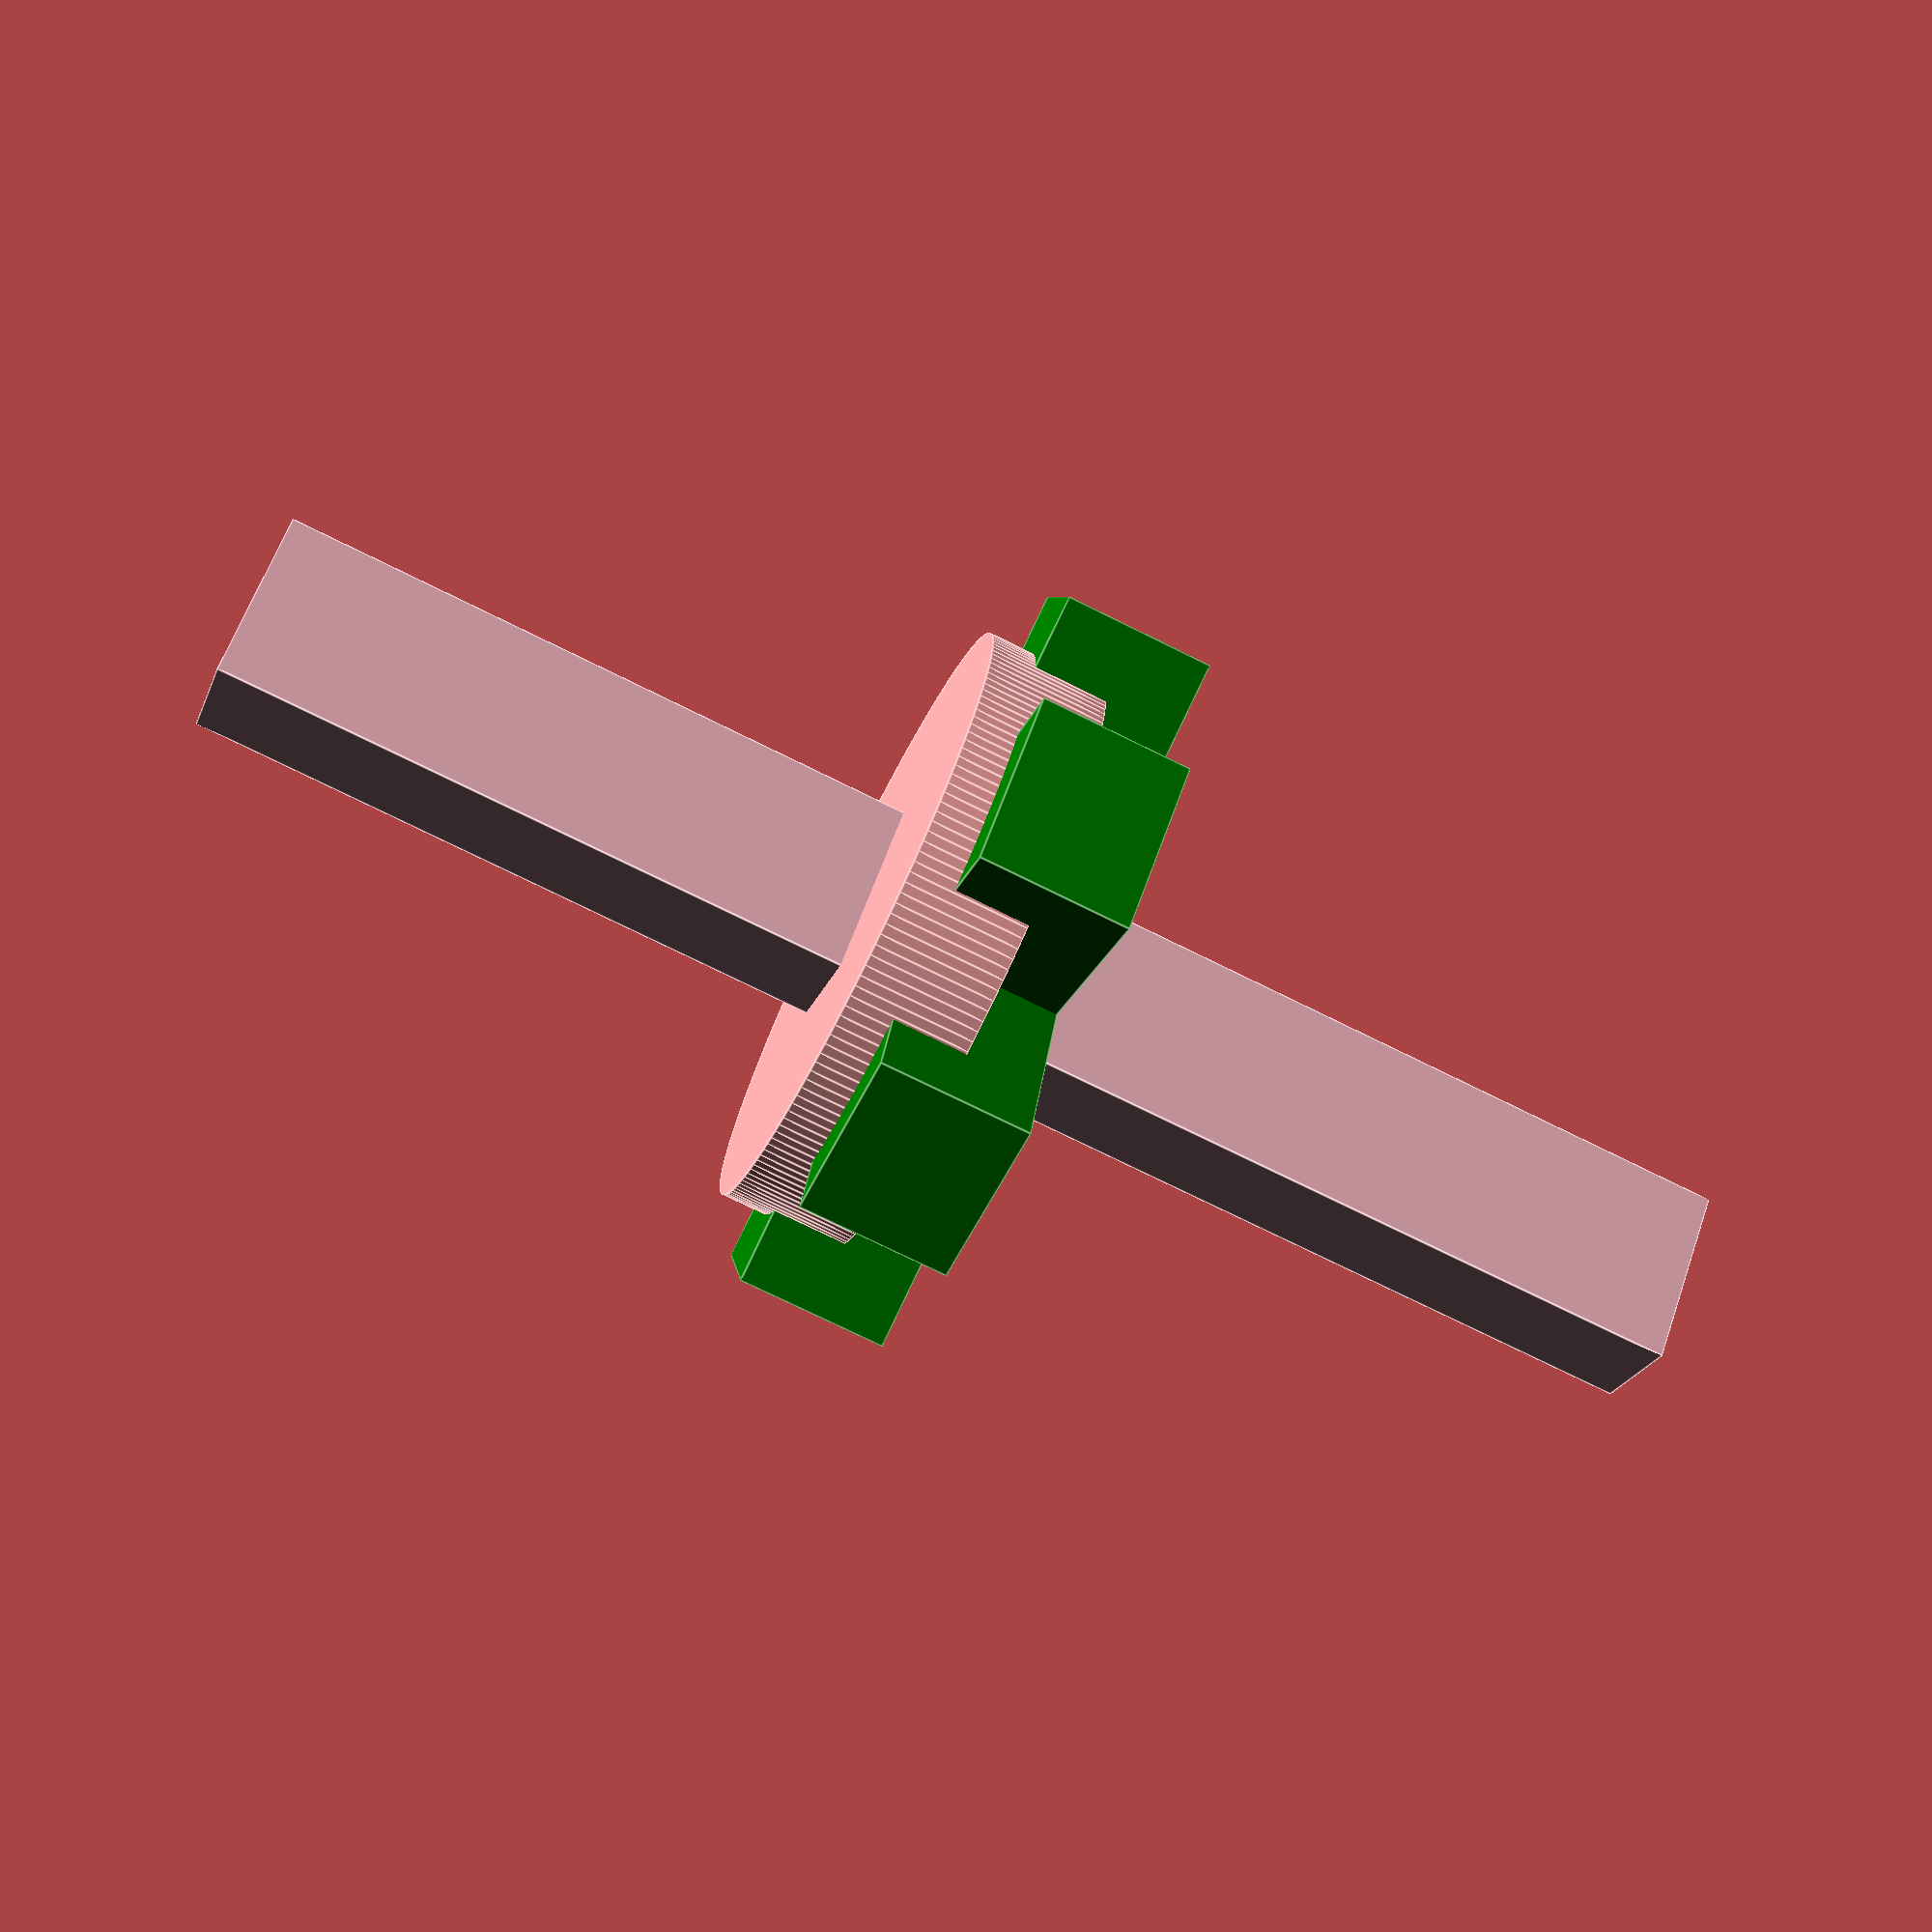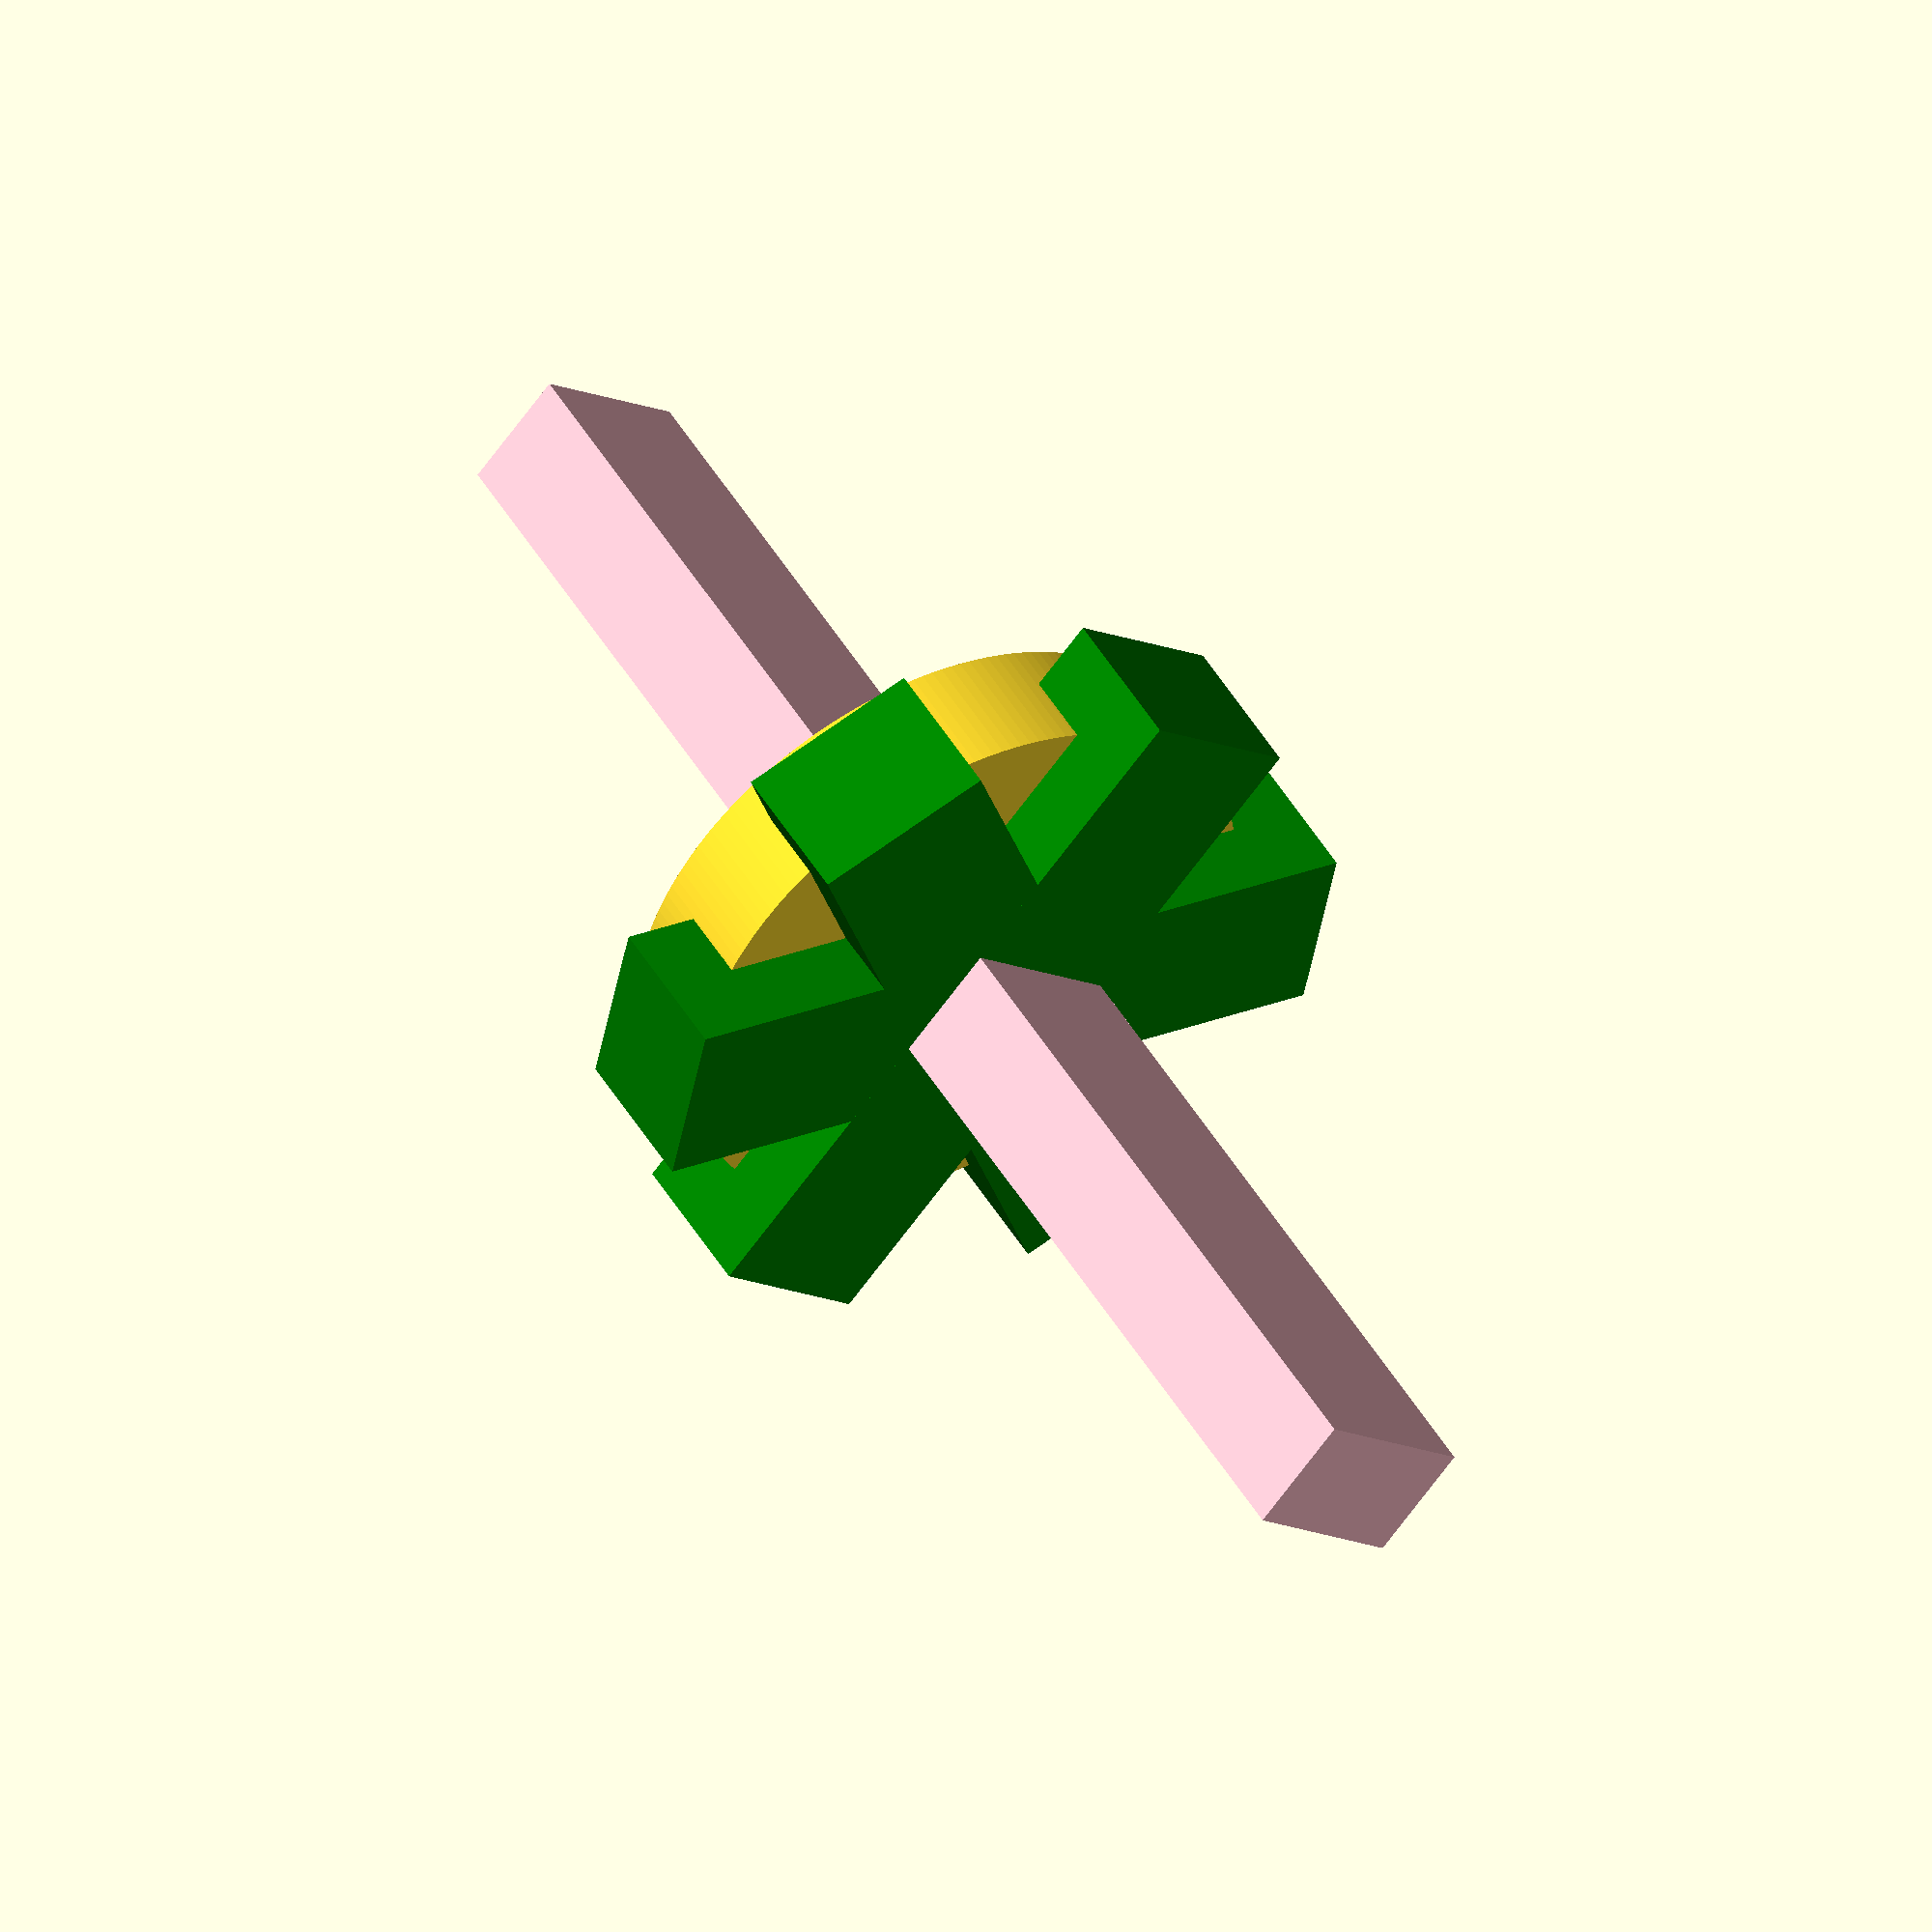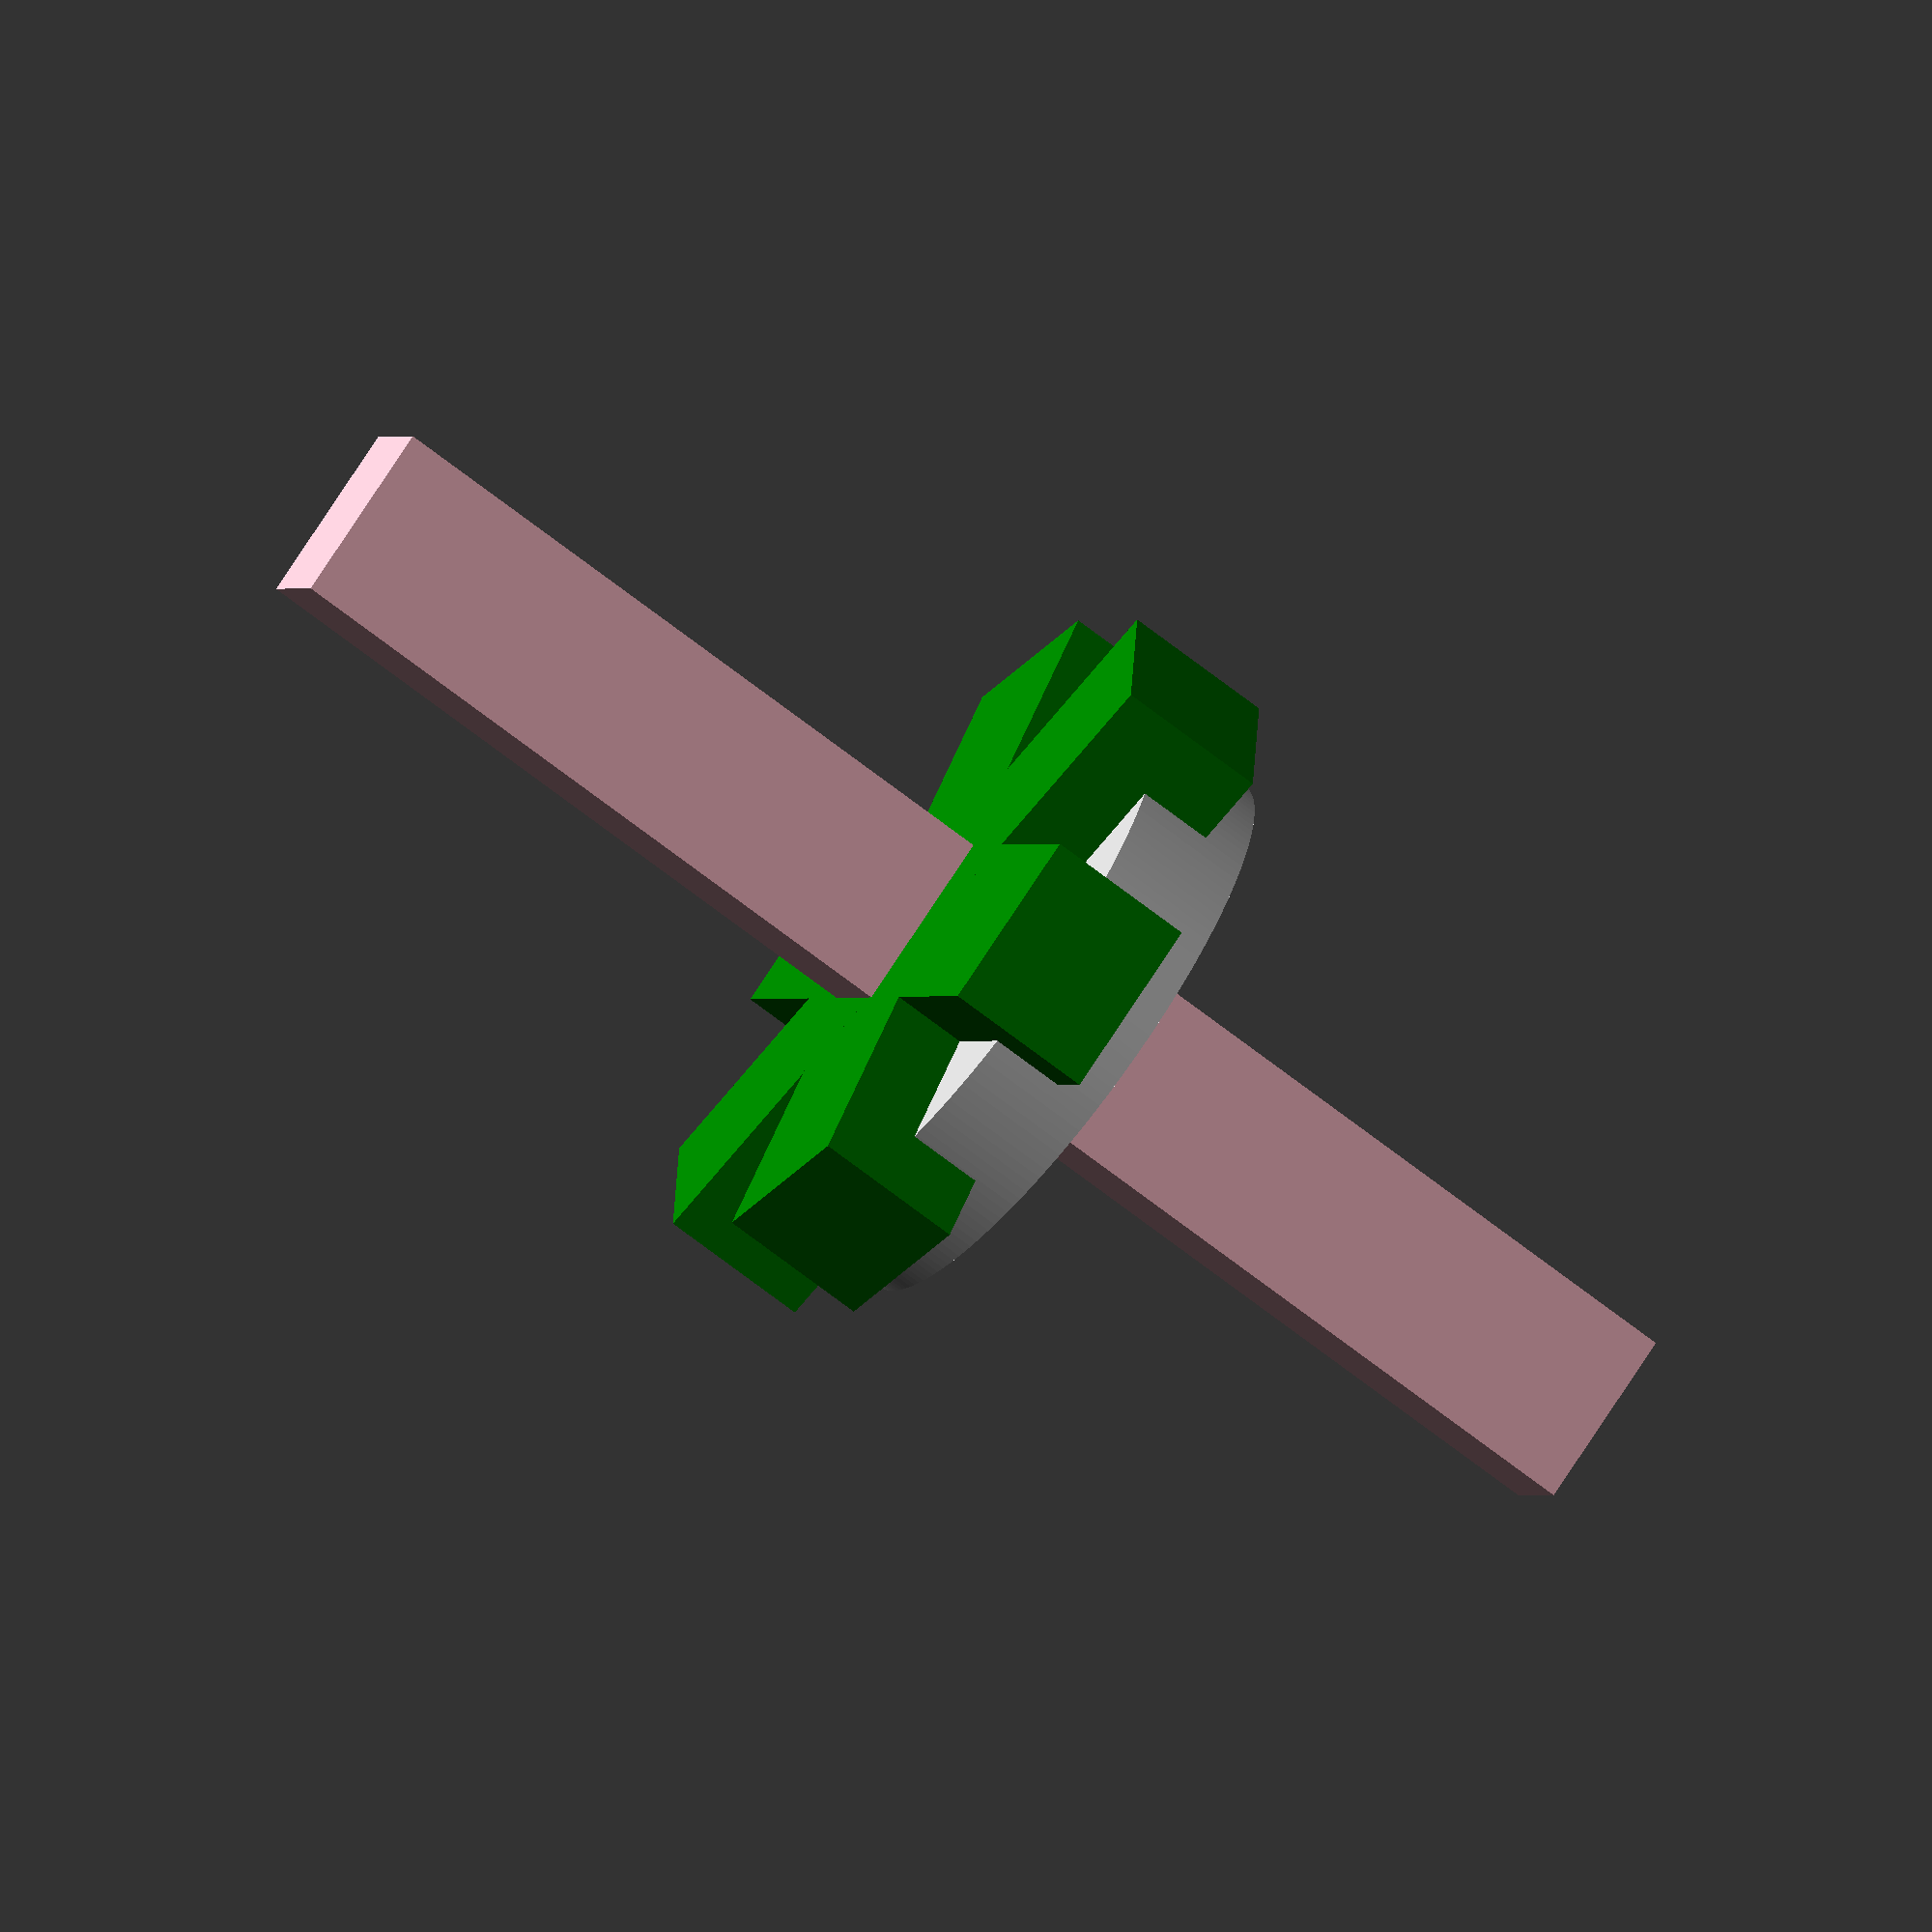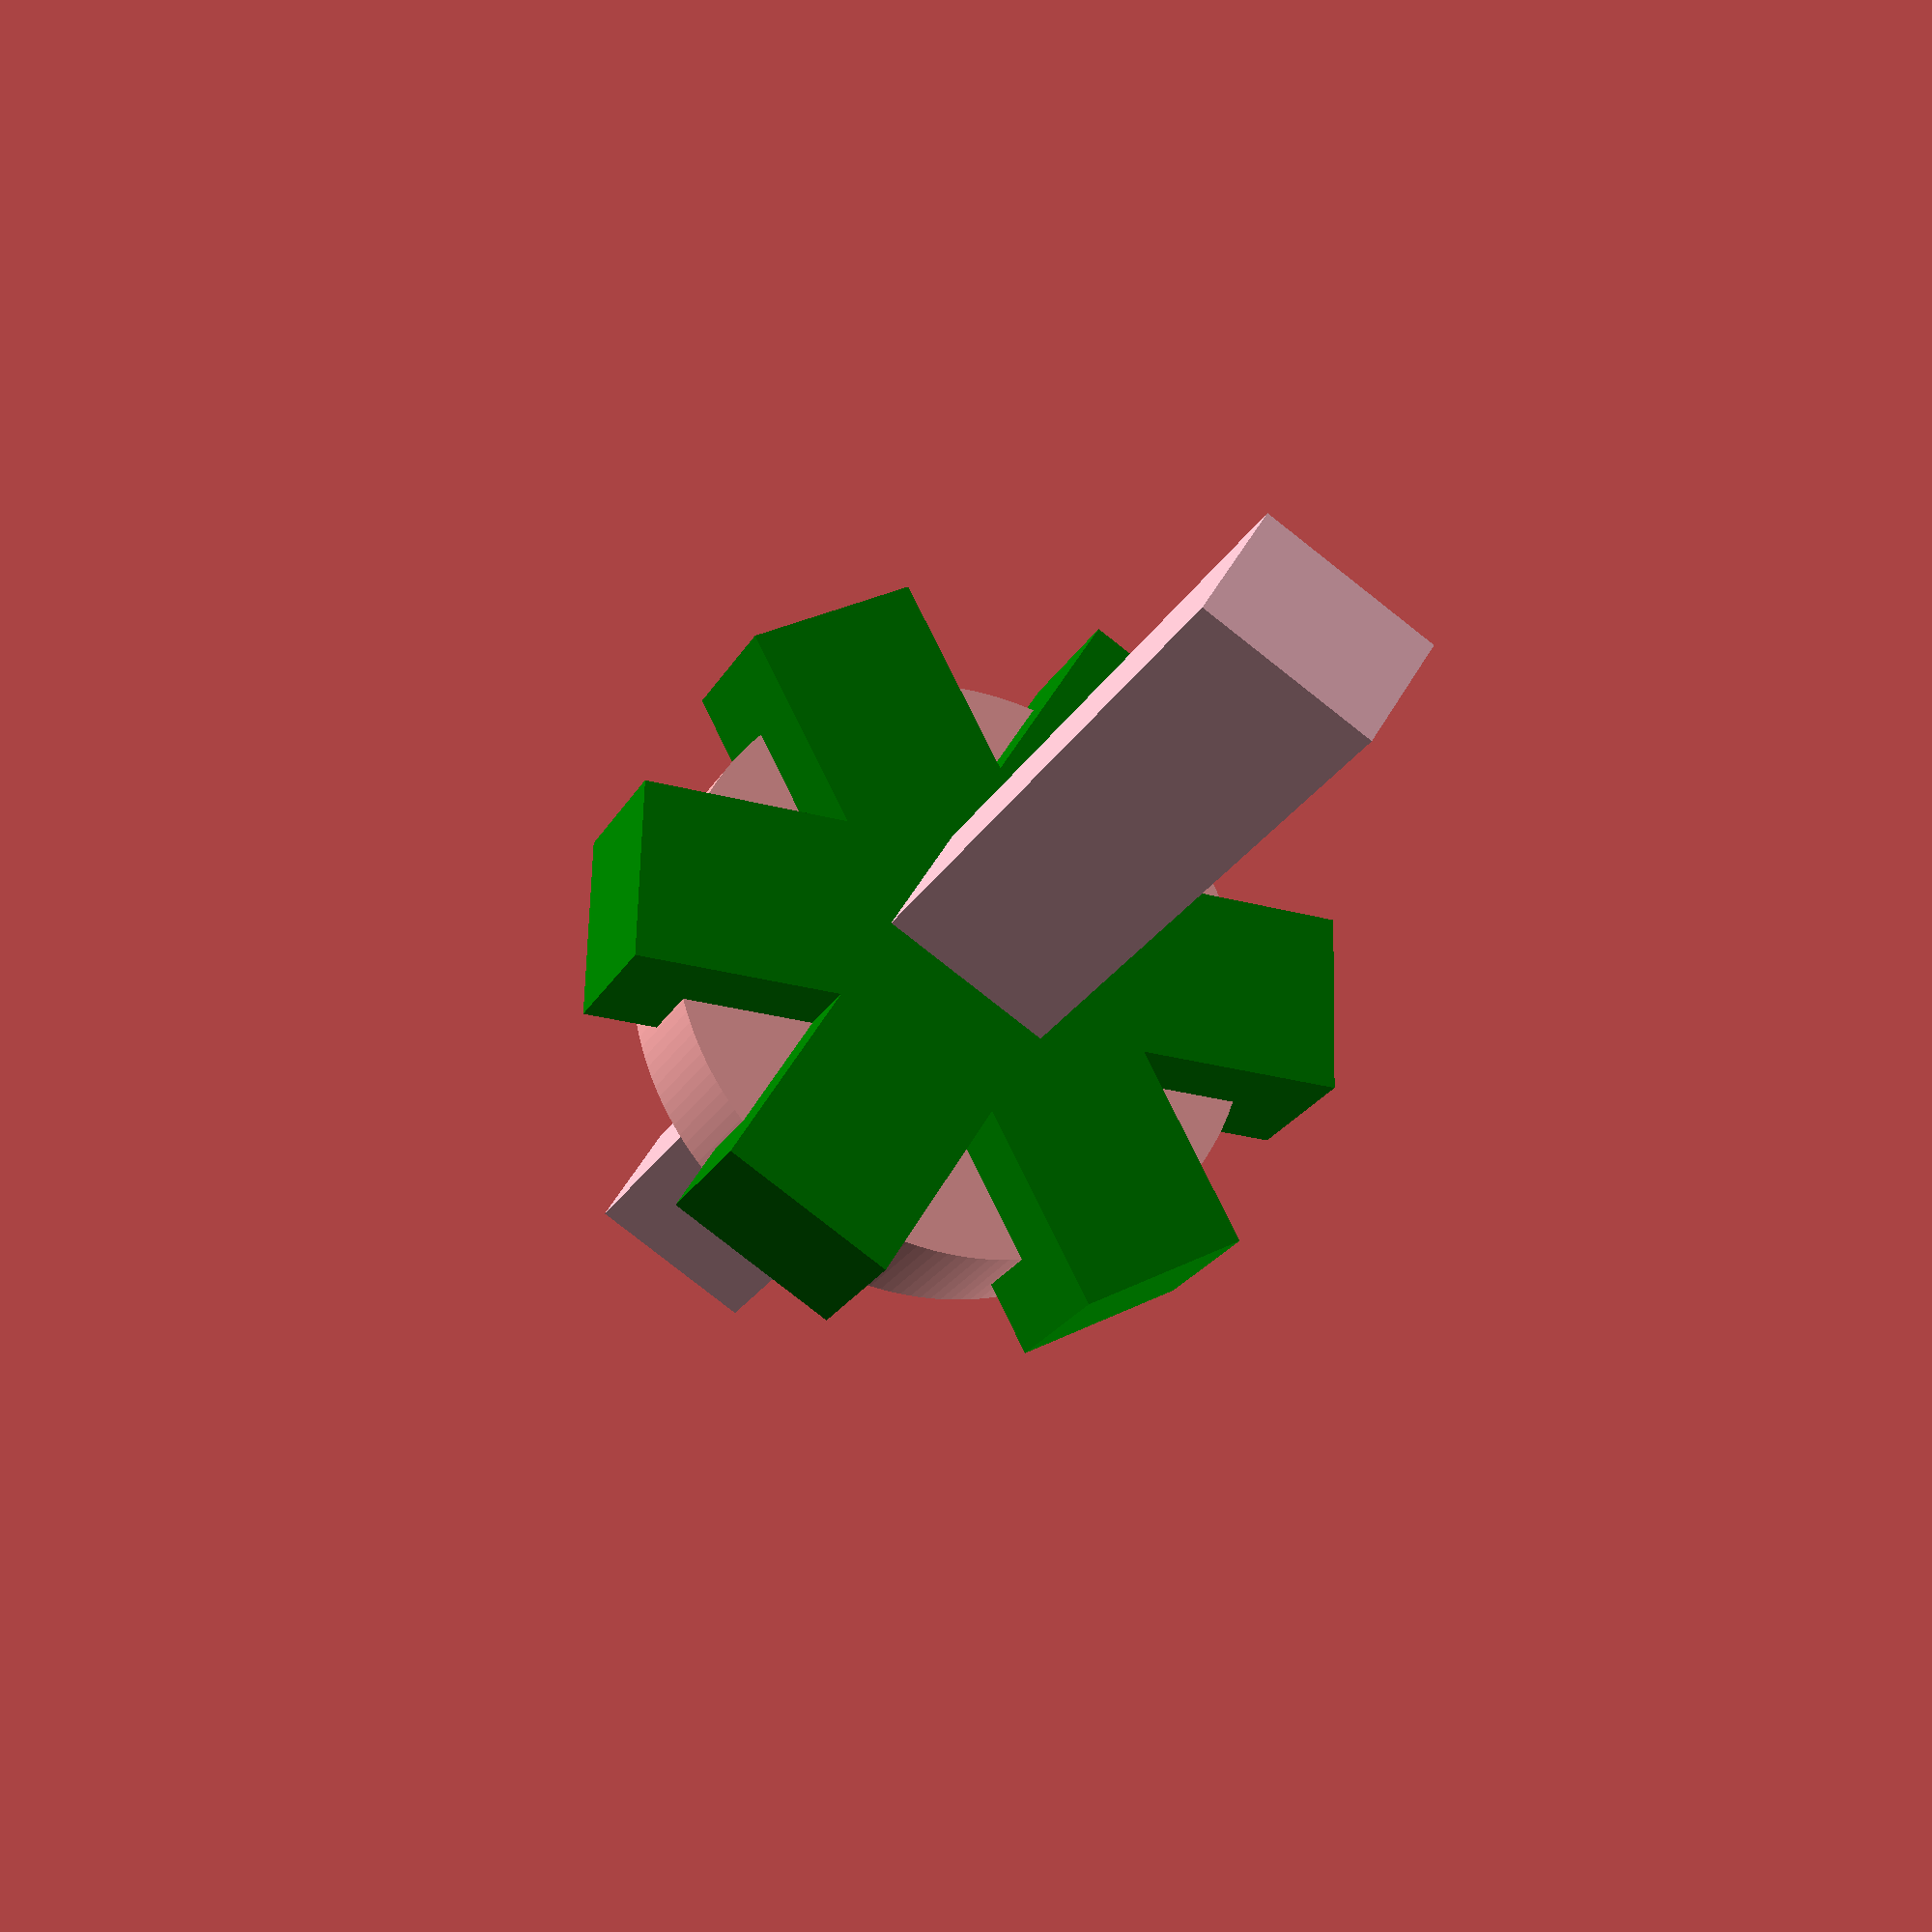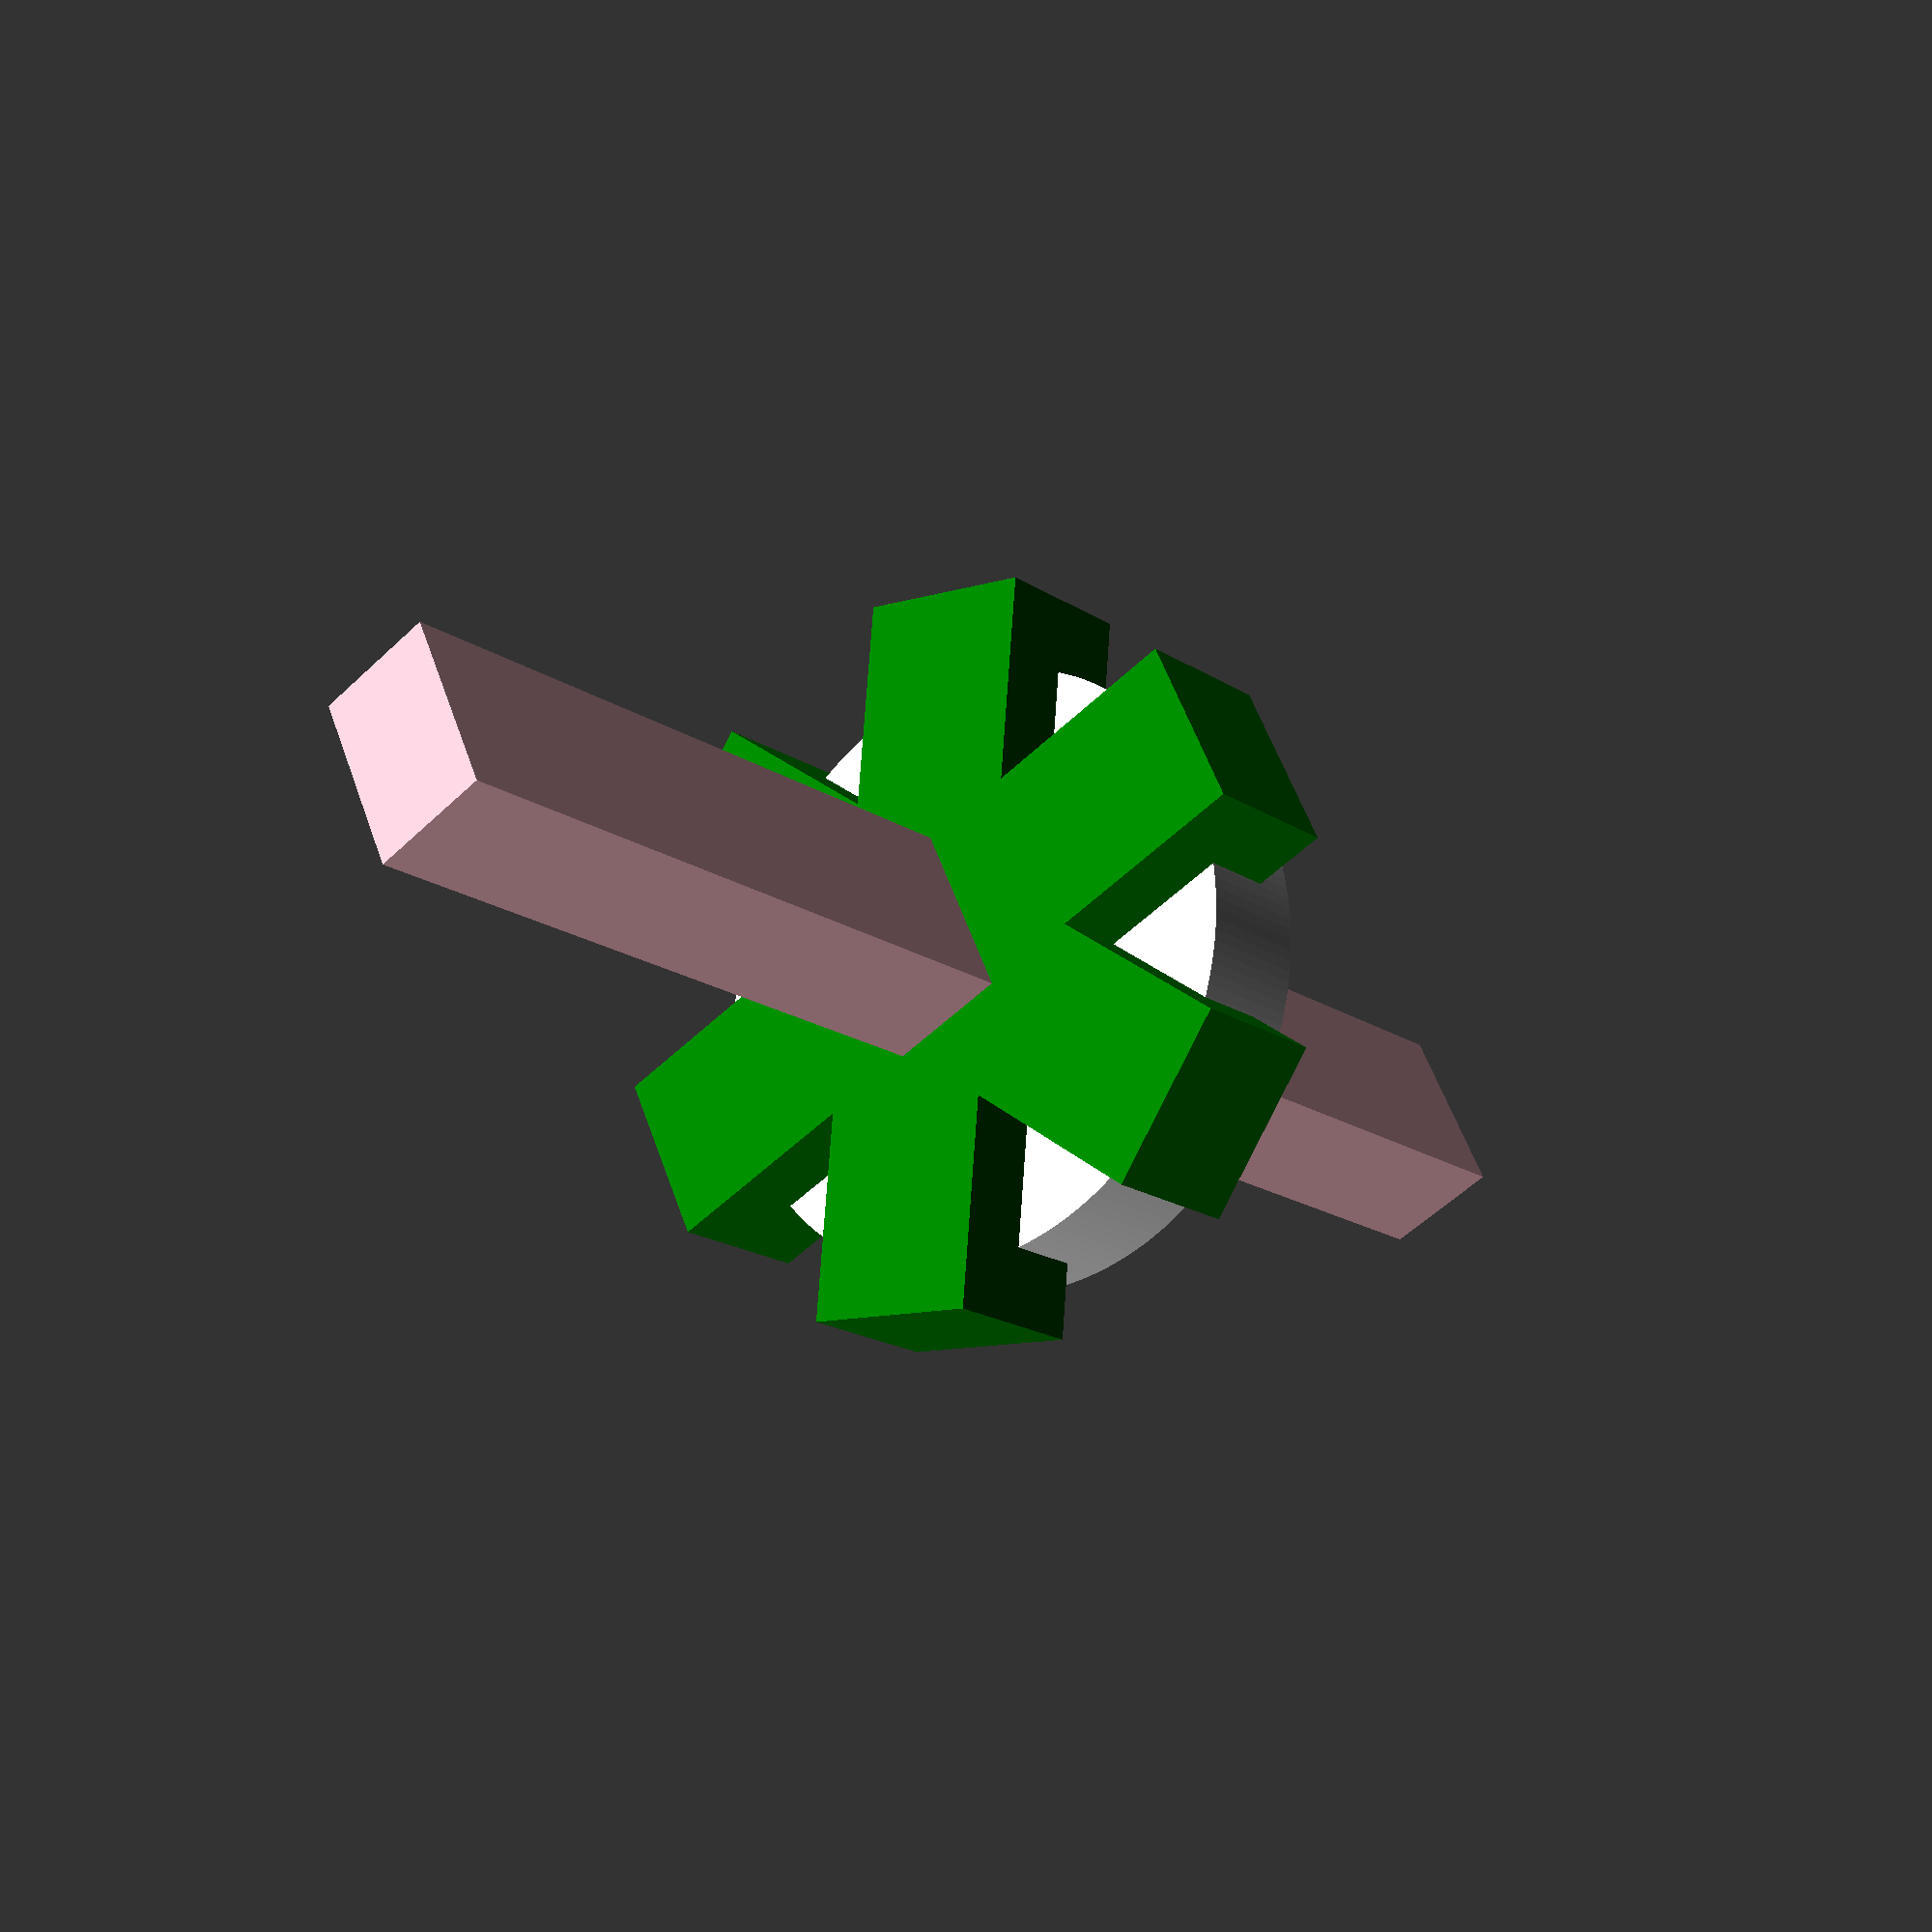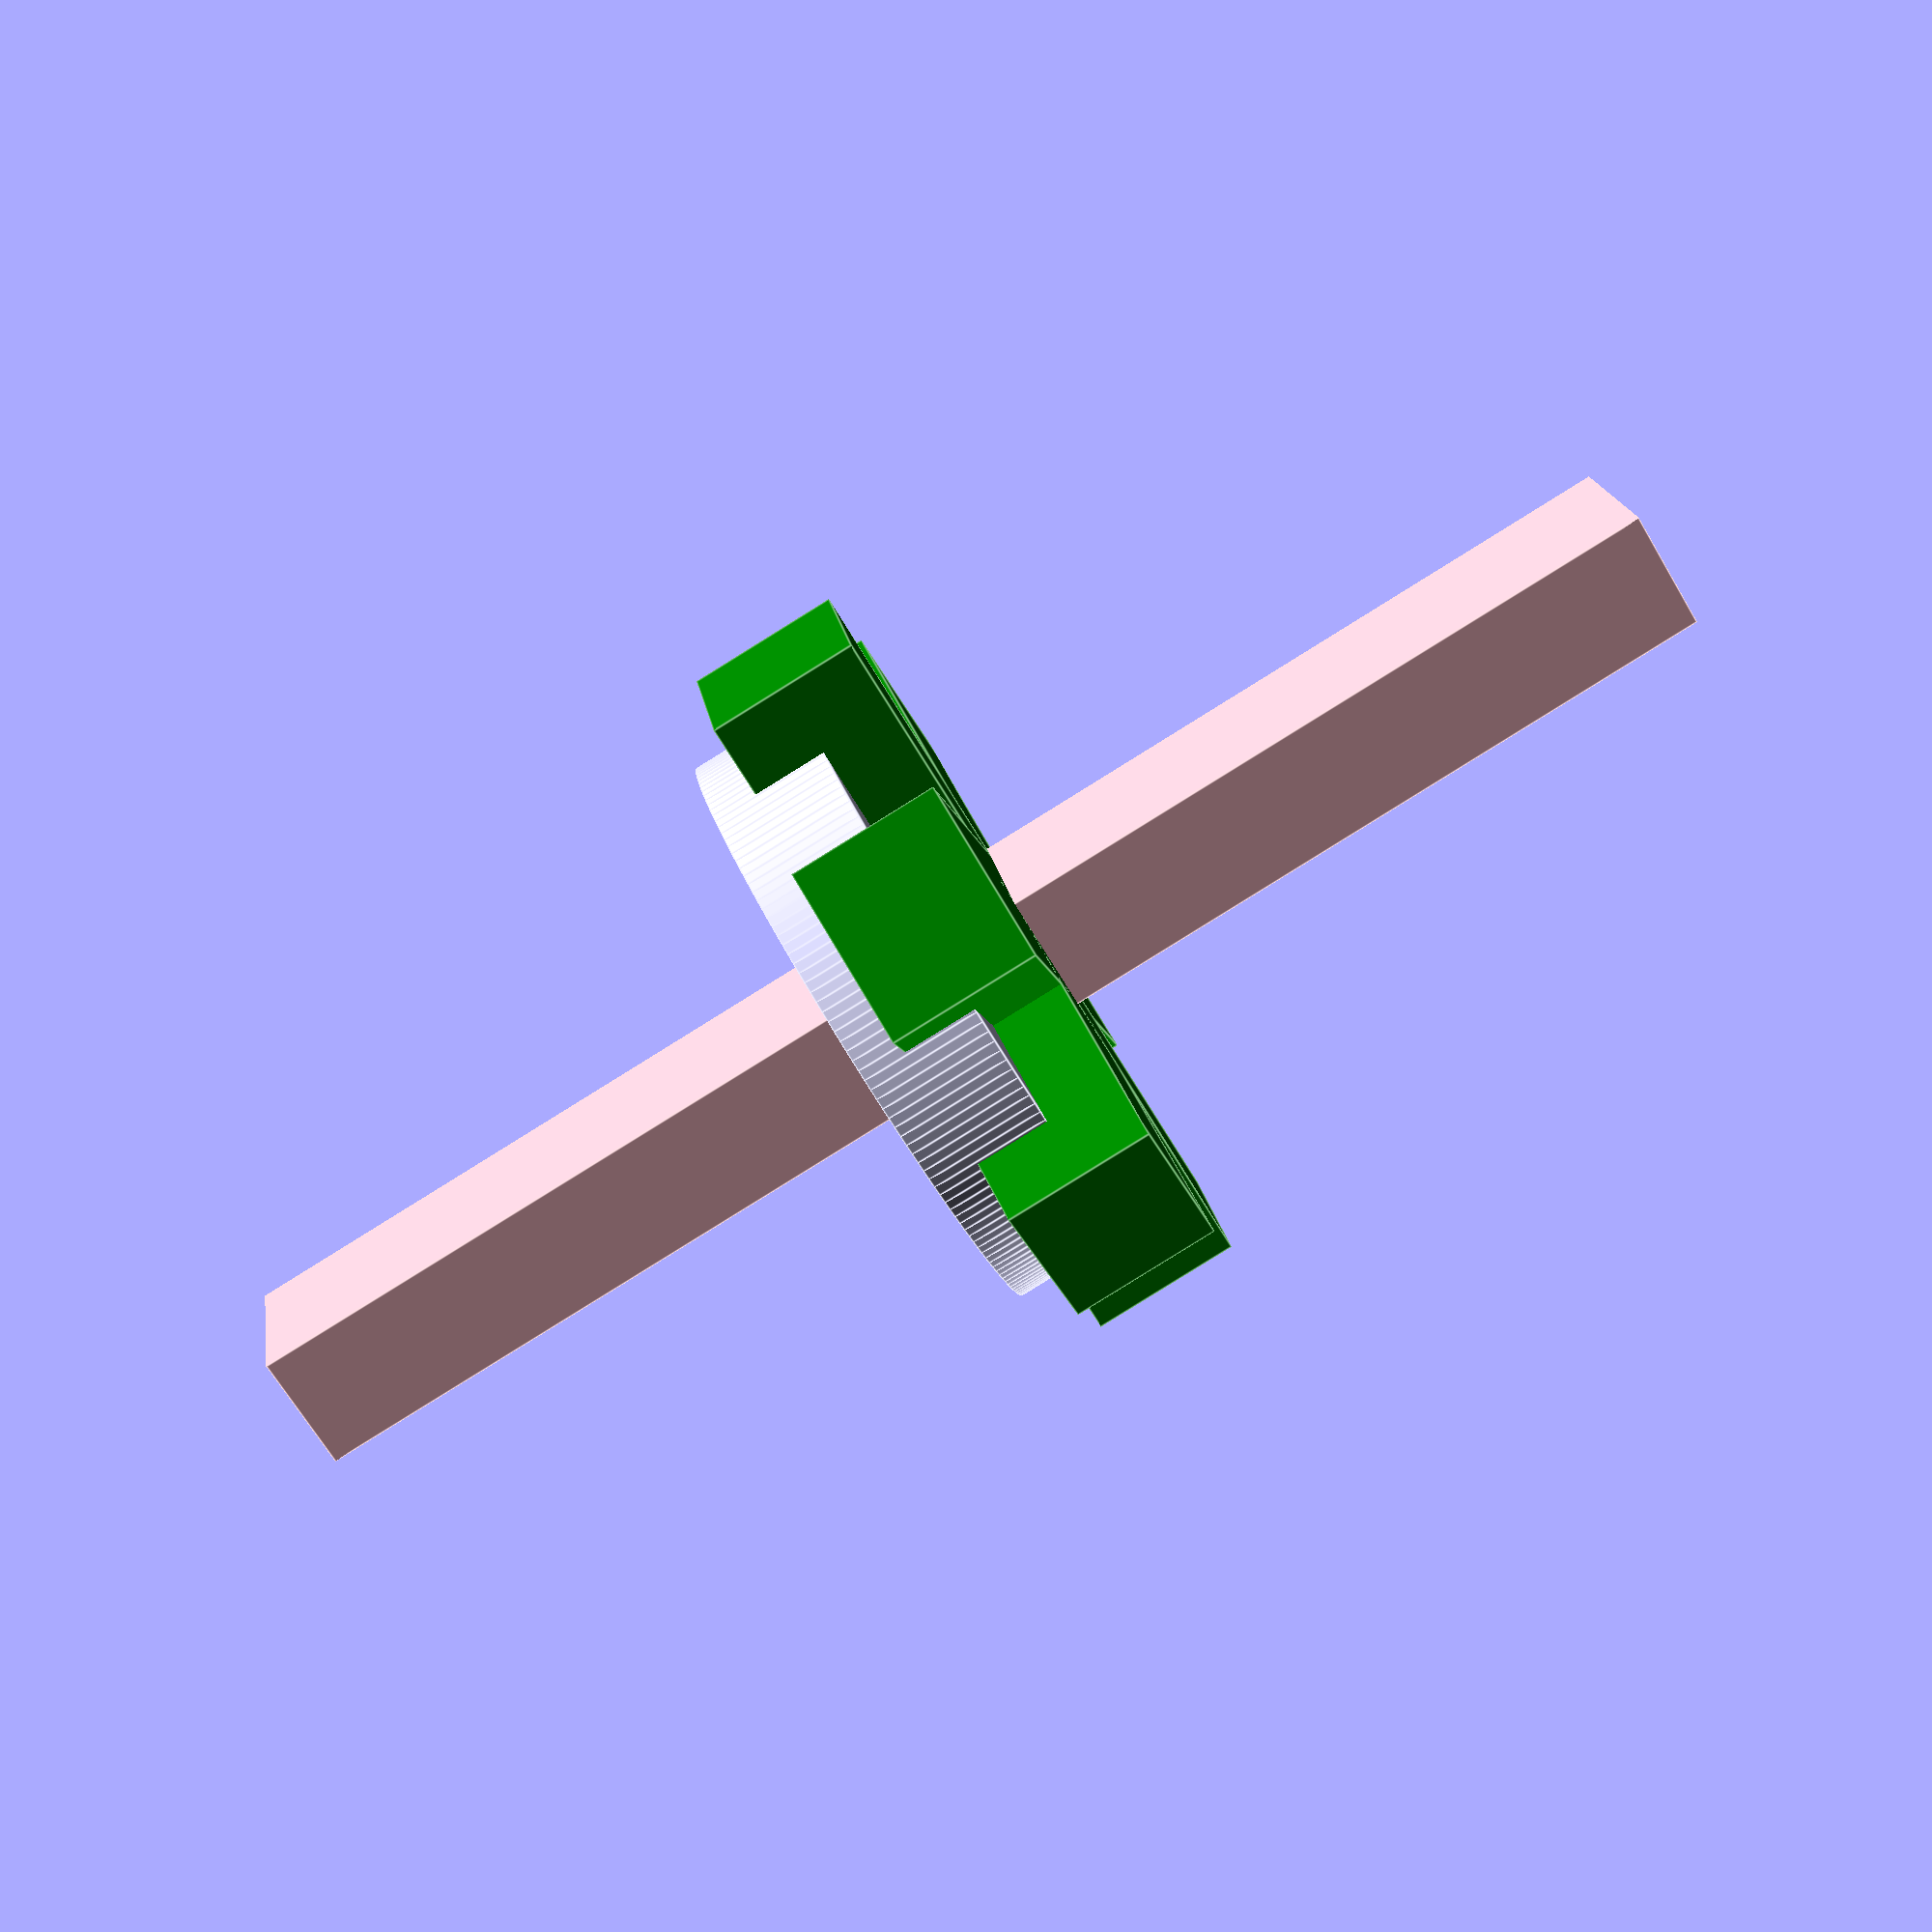
<openscad>
d = 100;
h = 20;
t = 1;
color ("pink") cube([20, 30, 255], center=true);
$fs = .2;
$fa = 2;
cylinder(r = d/2, h = h);
for(i=[0:6]) rotate(120*i+60*ceil(i/3))
    translate([ceil(i/3)*(d-coin-t*2)/4.0,t])
    color ("green") cube([120, 30, 25], center=true);

</openscad>
<views>
elev=254.1 azim=227.1 roll=116.4 proj=p view=edges
elev=130.3 azim=48.1 roll=29.8 proj=o view=wireframe
elev=68.5 azim=296.9 roll=231.9 proj=o view=wireframe
elev=203.7 azim=58.5 roll=22.7 proj=p view=wireframe
elev=18.7 azim=24.8 roll=219.0 proj=p view=solid
elev=265.0 azim=15.5 roll=58.2 proj=p view=edges
</views>
